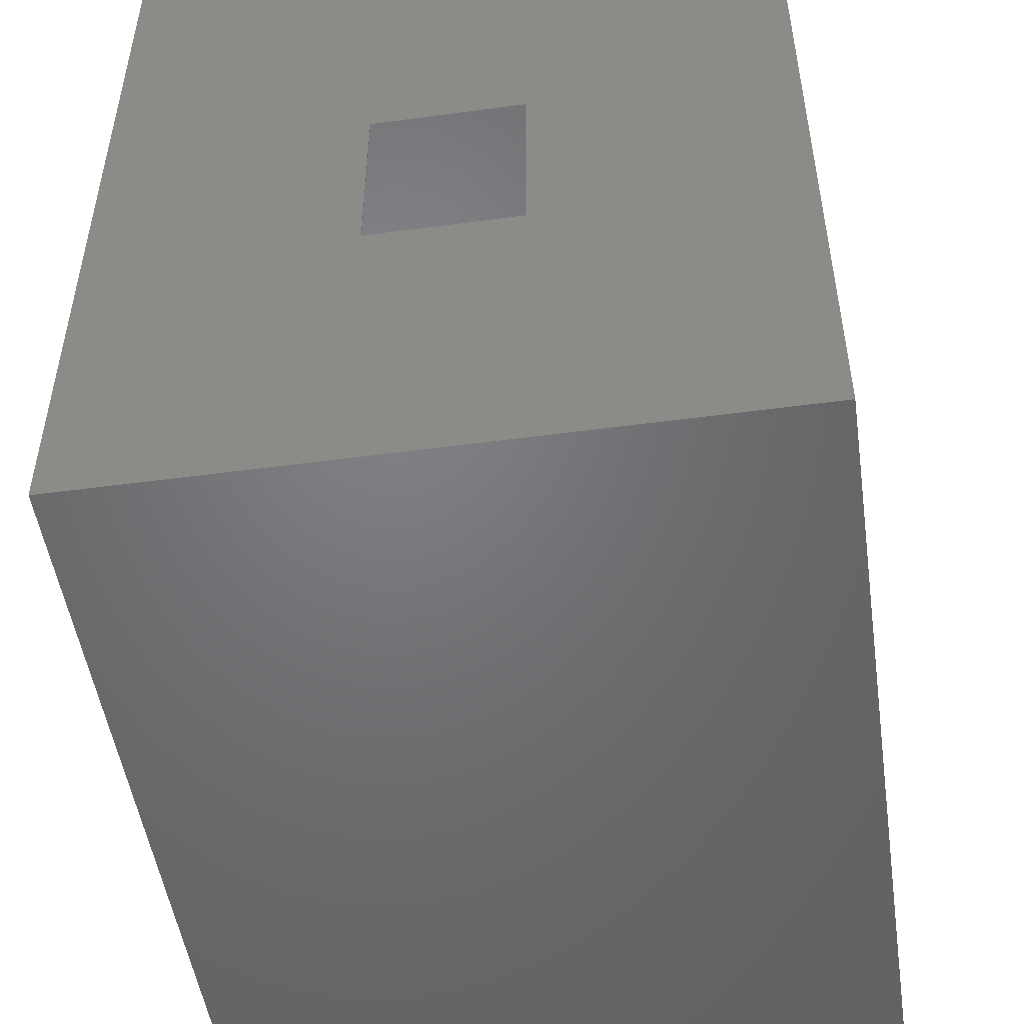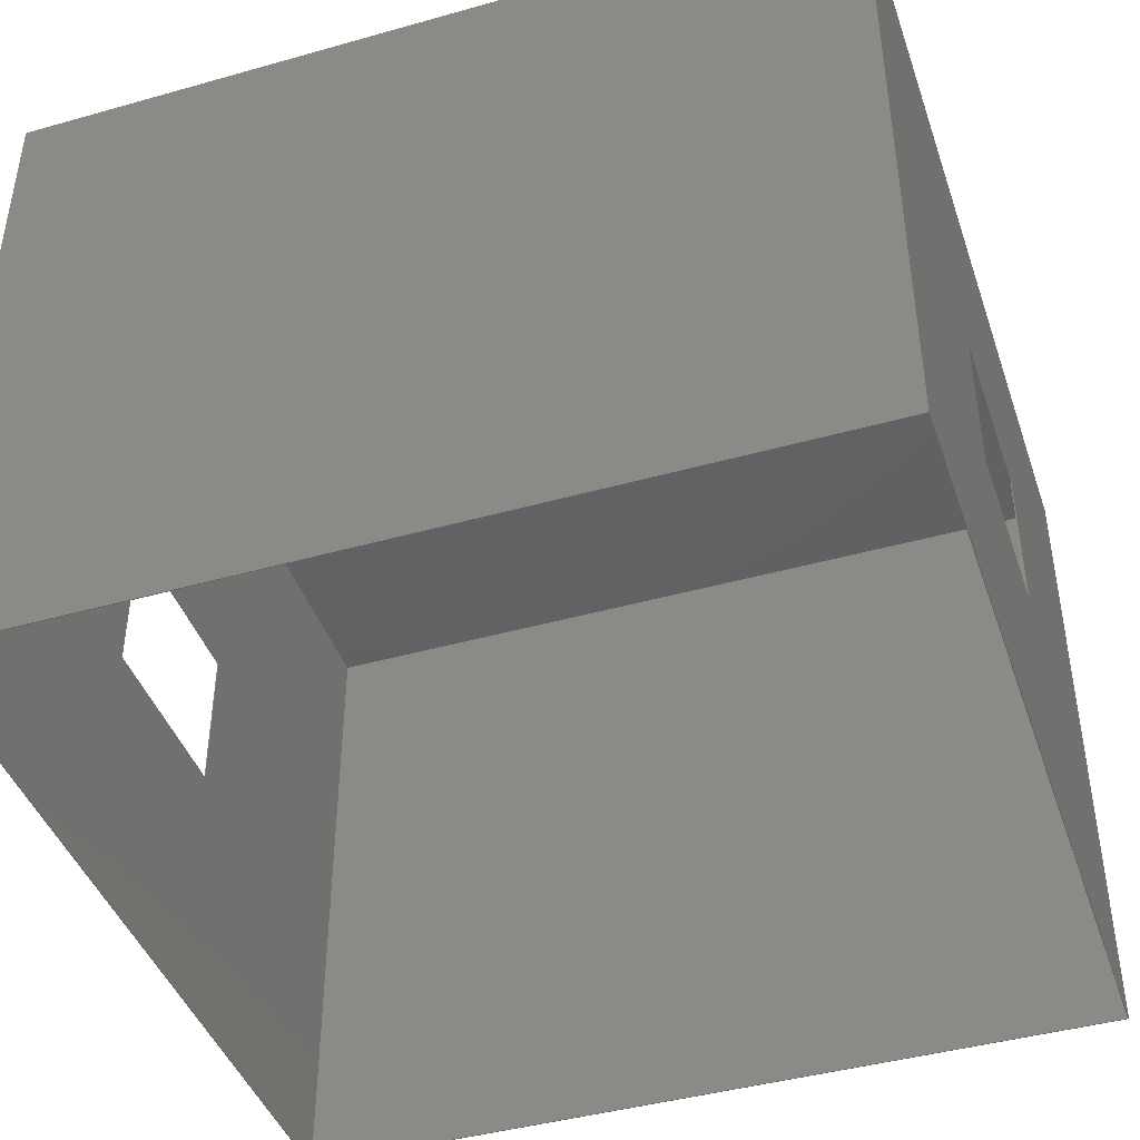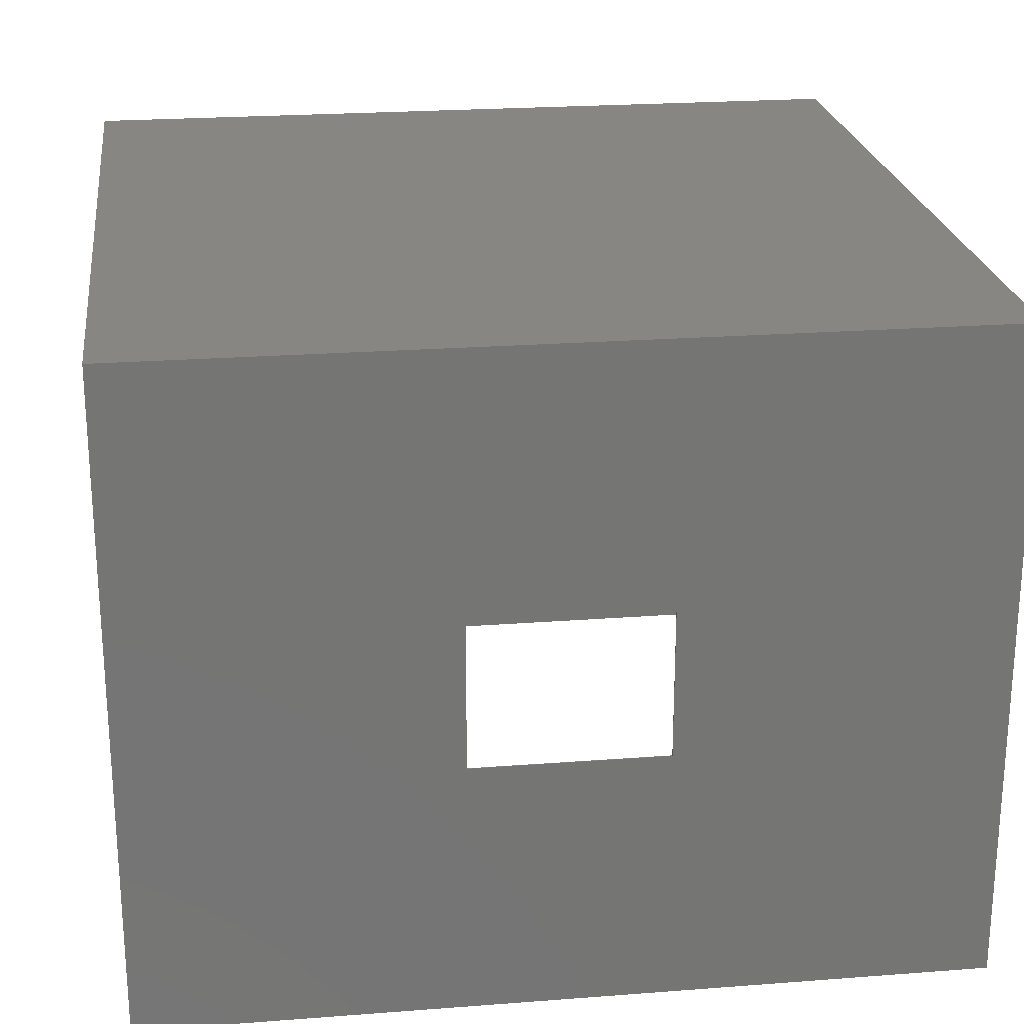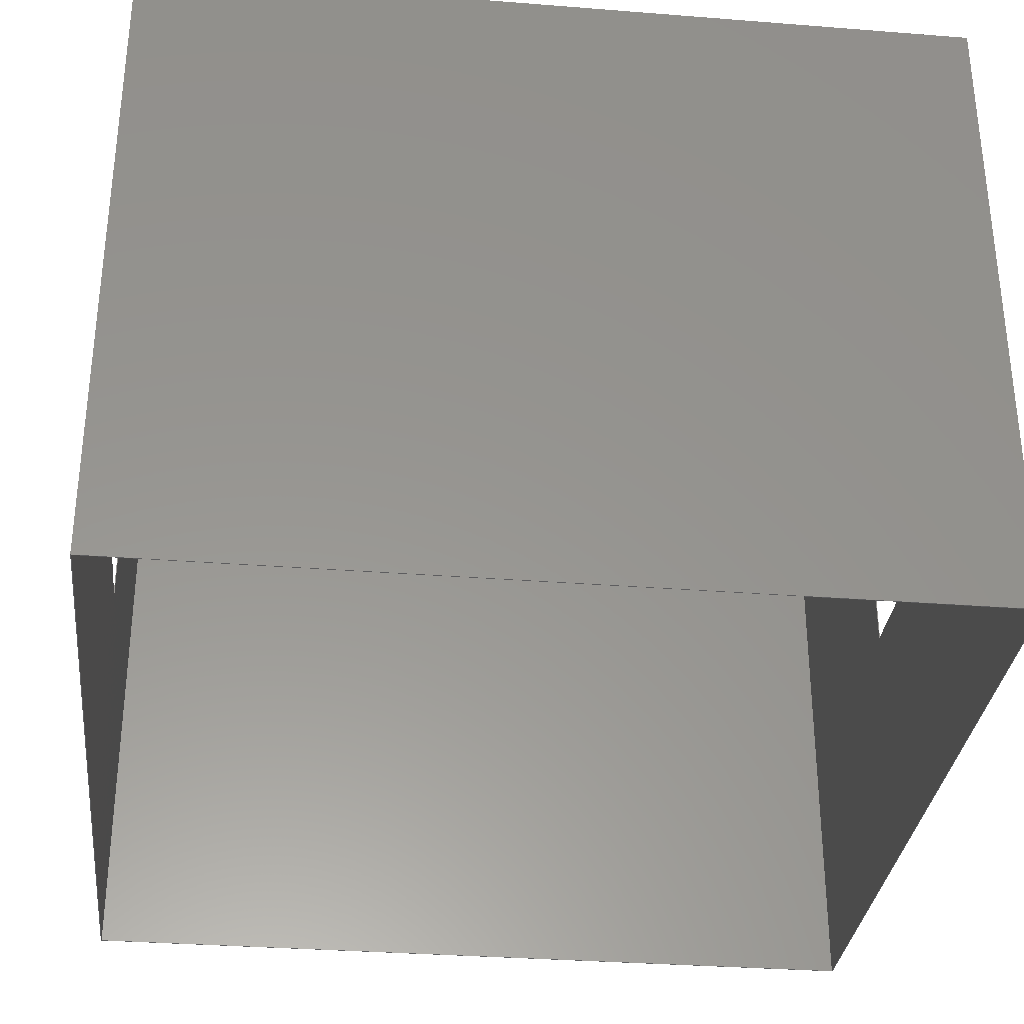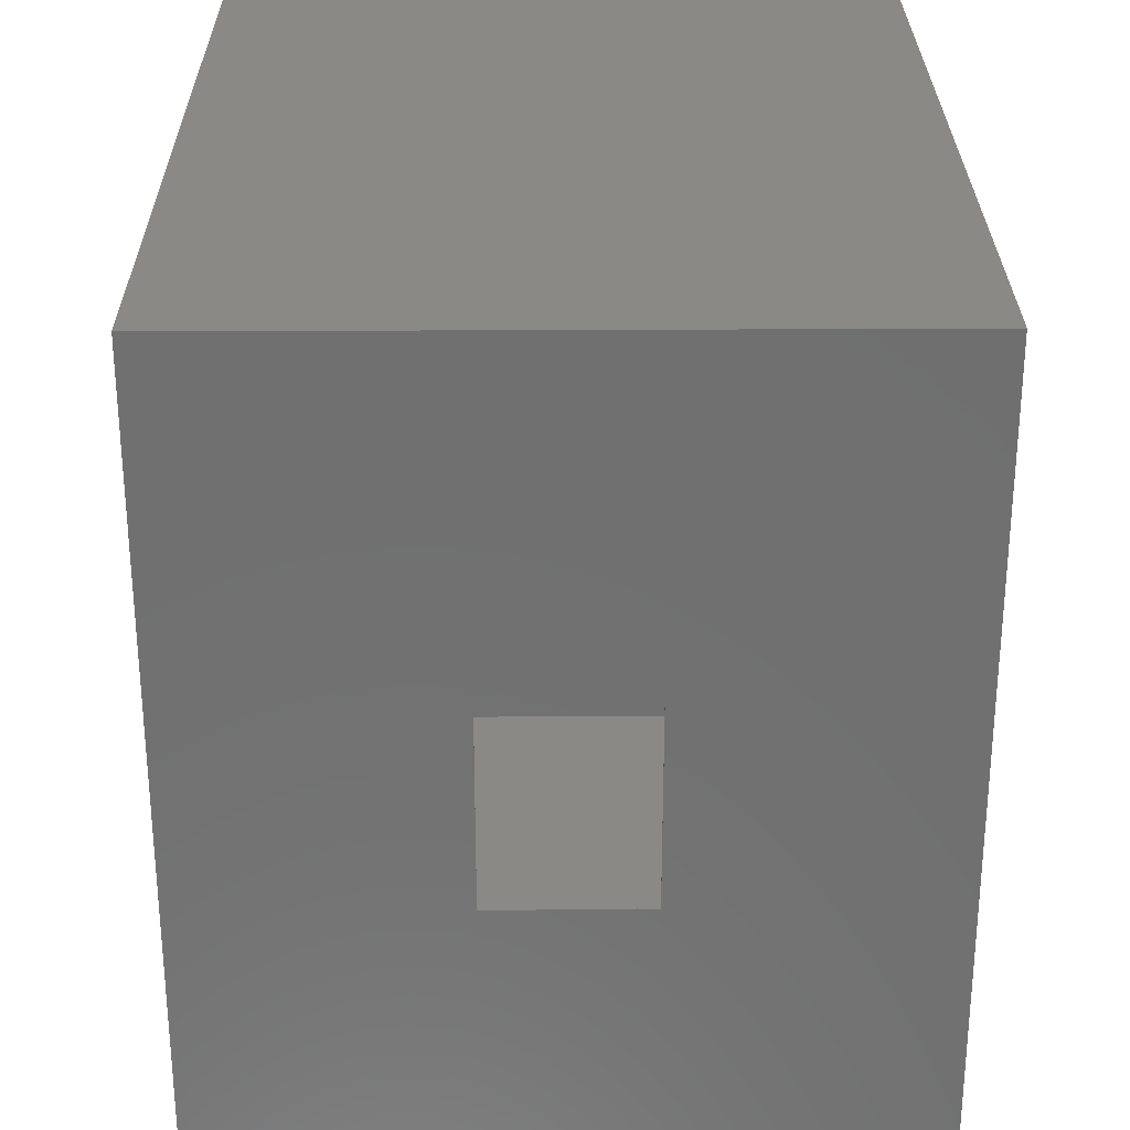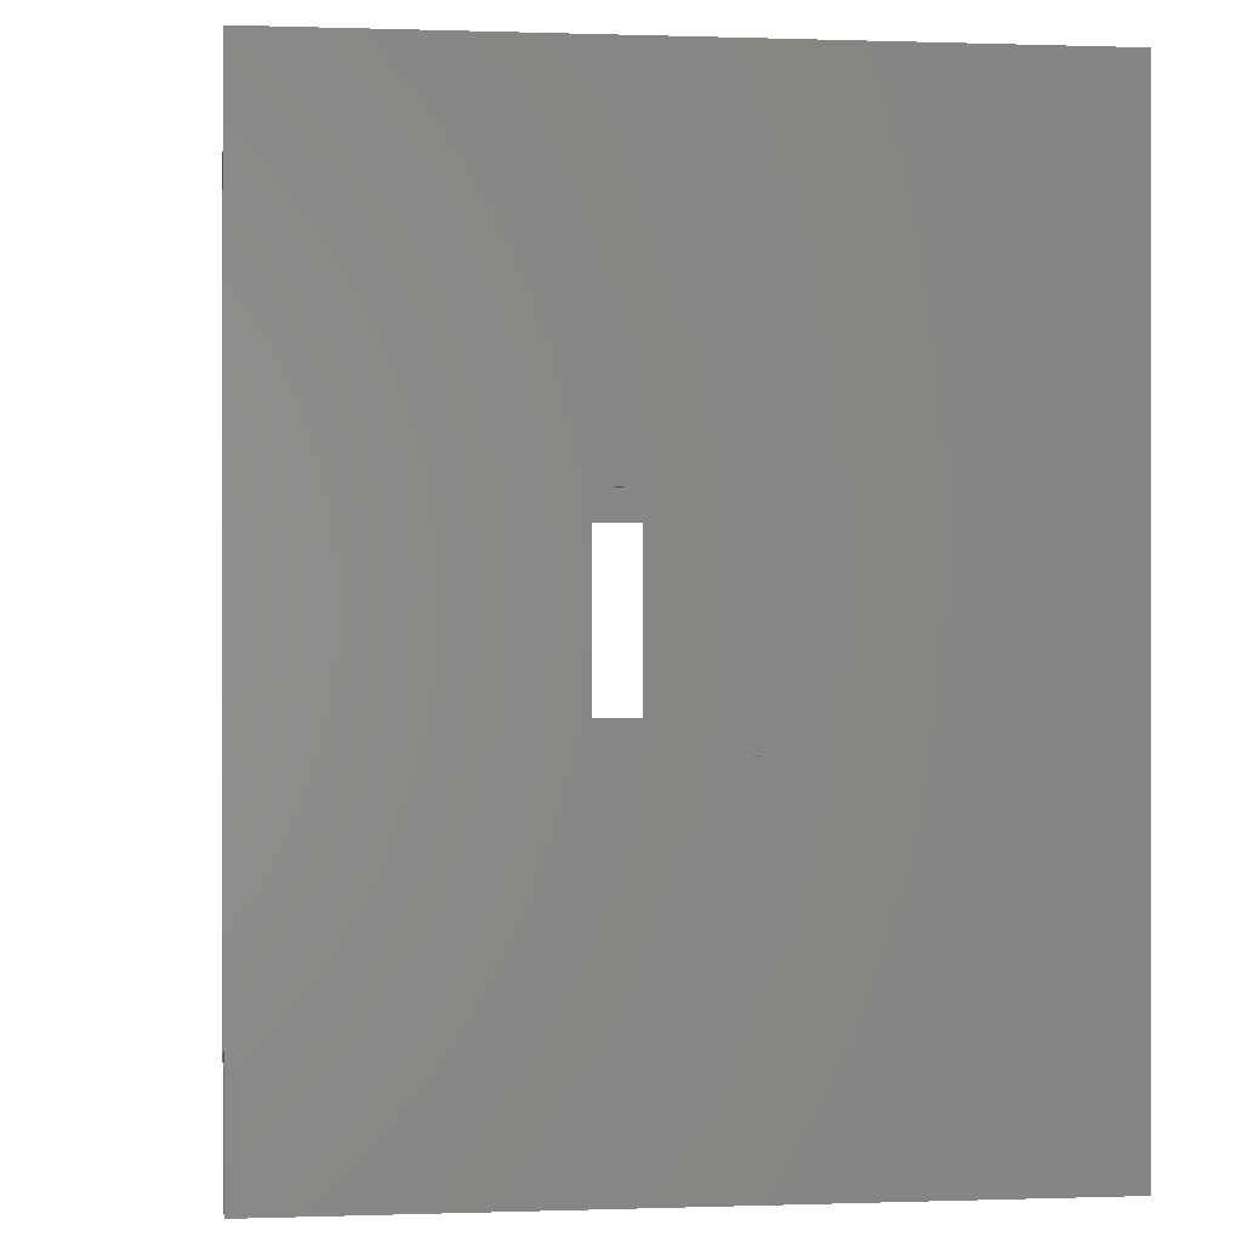
<metadata>
{"format":"stl","ext":"stl","renderer":"f3d","projection":"perspective","resolution":1024,"background":"white","views":[{"elev":-50.3,"azim":-81.6,"up":"+Z"},{"elev":-43.0,"azim":18.5,"up":"+Y"},{"elev":23.1,"azim":82.6,"up":"+Y"},{"elev":-32.4,"azim":173.7,"up":"+Y"},{"elev":28.1,"azim":-90.5,"up":"+Z"},{"elev":0.1,"azim":82.6,"up":"+Z"}]}
</metadata>
<code>
# stl→obj: 32 verts, 68 faces
v 0.0999 0.0491 0.0615
v 0.0999 0.0491 0.0385
v 0.1 0.0491 0.0615
v 0.1 0.0491 0.0385
v 0.000101 0.0491 0.0385
v 0.000101 0.0491 0.0615
v 1e-06 0.0491 0.0385
v 1e-06 0.0491 0.0615
v 0.0999 0.0311 0.0615
v 0.1 0.0311 0.0615
v 0.0999 0.0311 0.0385
v 0.1 0.0311 0.0385
v 0.000101 0.0311 0.0385
v 1e-06 0.0311 0.0385
v 0.000101 0.0311 0.0615
v 1e-06 0.0311 0.0615
v 0.0999 1e-06 0.0999
v 0.000101 1e-06 0.0999
v 0.0999 0.08 0.0999
v 0.000101 0.08 0.0999
v 0.000101 1e-06 0.000101
v 0.000101 0.08 0.000101
v 0.0999 1e-06 0.000101
v 0.0999 0.08 0.000101
v 0.1 1e-06 1e-06
v 1e-06 1e-06 1e-06
v 0.1 0.0801 1e-06
v 1e-06 0.0801 1e-06
v 0.1 0.0801 0.1
v 0.1 1e-06 0.1
v 1e-06 1e-06 0.1
v 1e-06 0.0801 0.1
f 1 2 3
f 3 2 4
f 5 6 7
f 7 6 8
f 9 1 10
f 10 1 3
f 2 11 4
f 4 11 12
f 13 5 14
f 14 5 7
f 11 9 12
f 12 9 10
f 15 13 16
f 16 13 14
f 6 15 8
f 8 15 16
f 17 18 19
f 19 18 20
f 15 21 13
f 13 21 22
f 13 22 5
f 5 22 20
f 5 20 6
f 6 20 15
f 15 20 18
f 15 18 21
f 21 23 22
f 22 23 24
f 11 17 9
f 9 17 19
f 9 19 1
f 1 19 24
f 1 24 2
f 2 24 11
f 11 24 23
f 11 23 17
f 24 19 22
f 22 19 20
f 25 26 27
f 27 26 28
f 10 25 12
f 12 25 27
f 12 27 4
f 4 27 29
f 4 29 3
f 3 29 10
f 10 29 30
f 10 30 25
f 31 30 32
f 32 30 29
f 14 31 16
f 16 31 32
f 16 32 8
f 8 32 28
f 8 28 7
f 7 28 14
f 14 28 26
f 14 26 31
f 28 32 27
f 27 32 29
f 17 31 18
f 18 31 26
f 18 26 21
f 21 26 23
f 23 26 25
f 23 25 30
f 31 17 30
f 30 17 23

</code>
